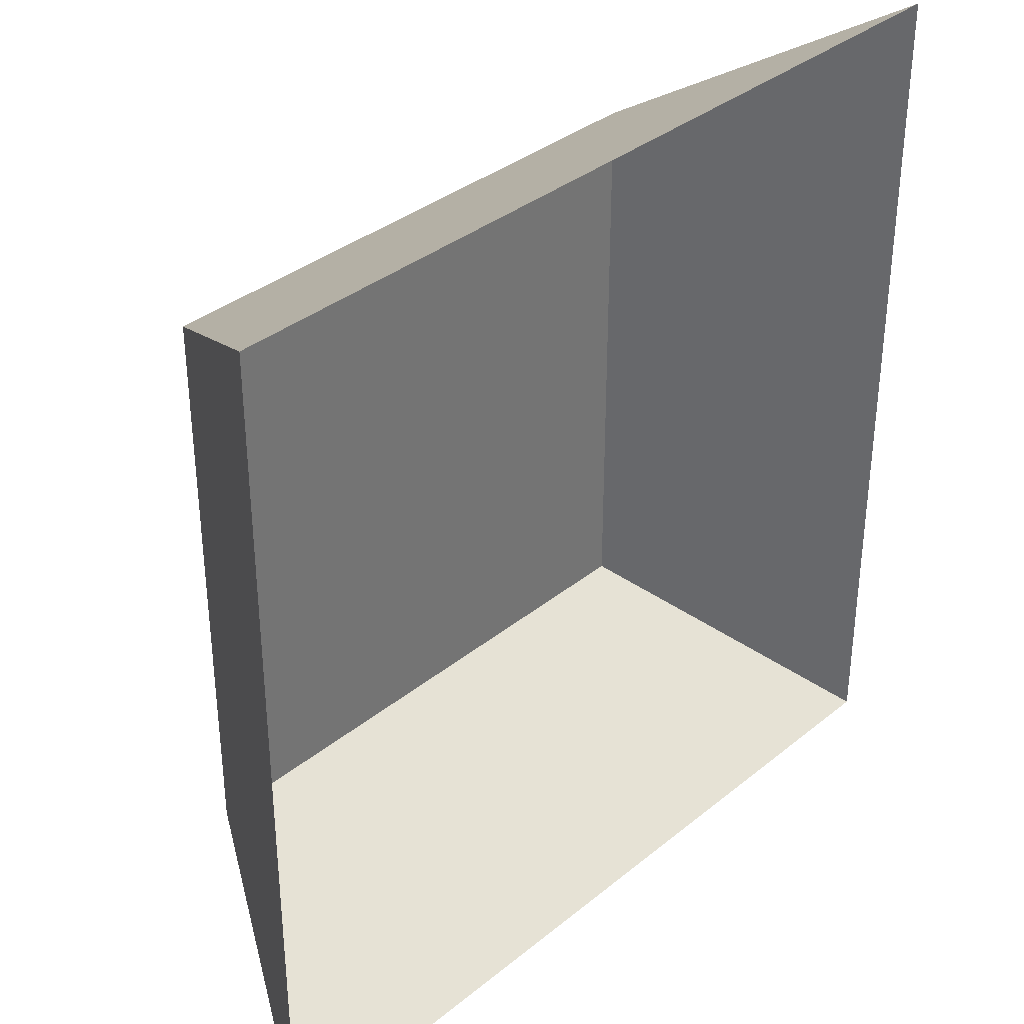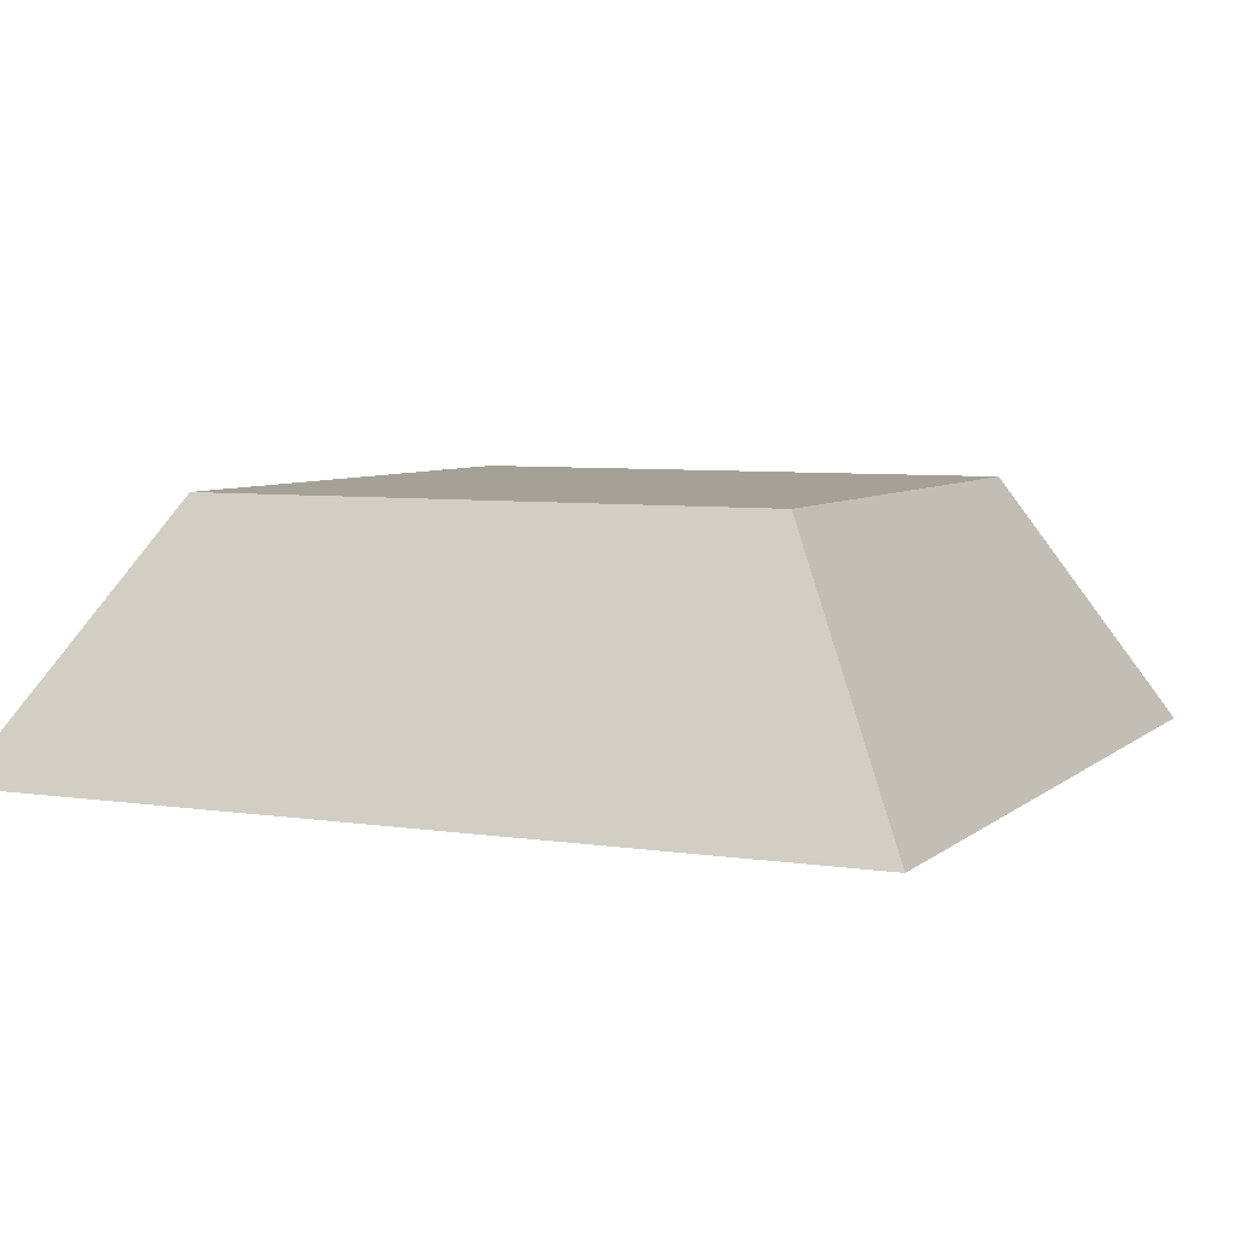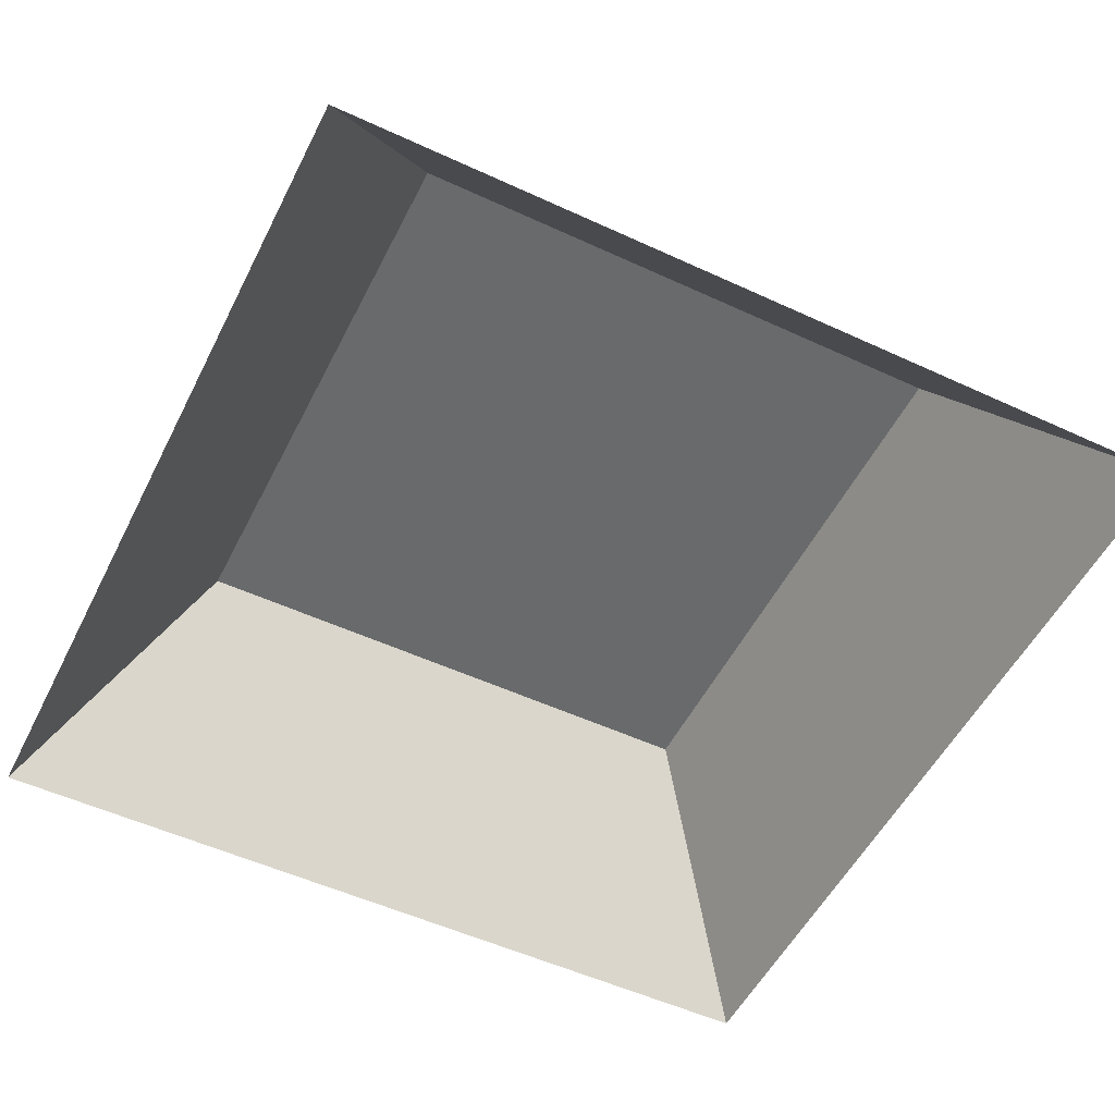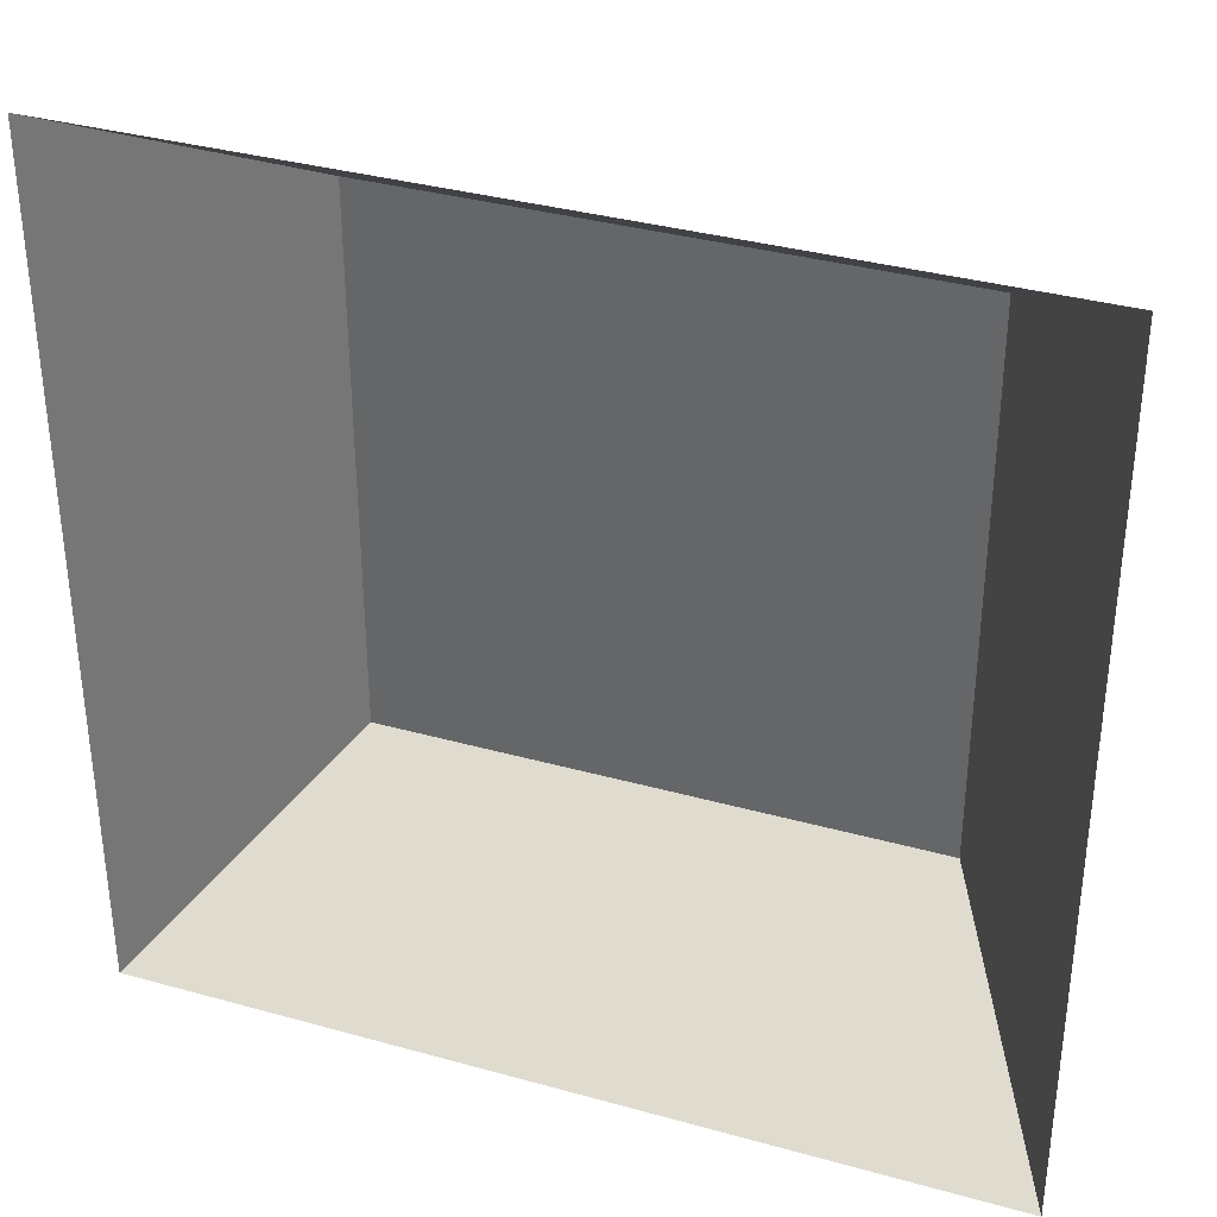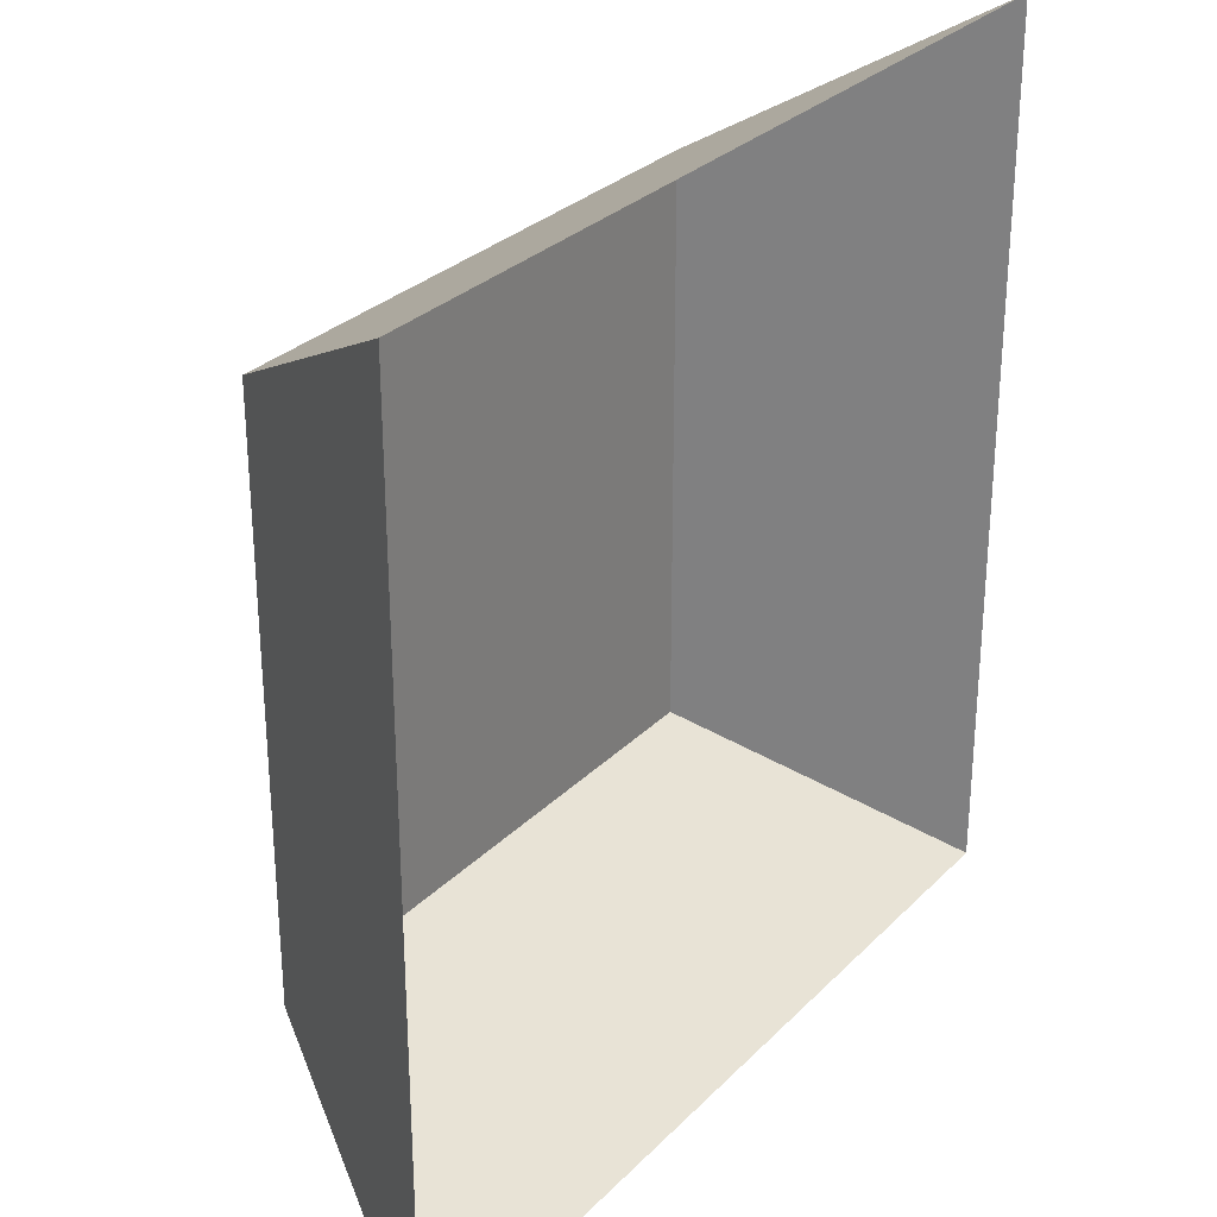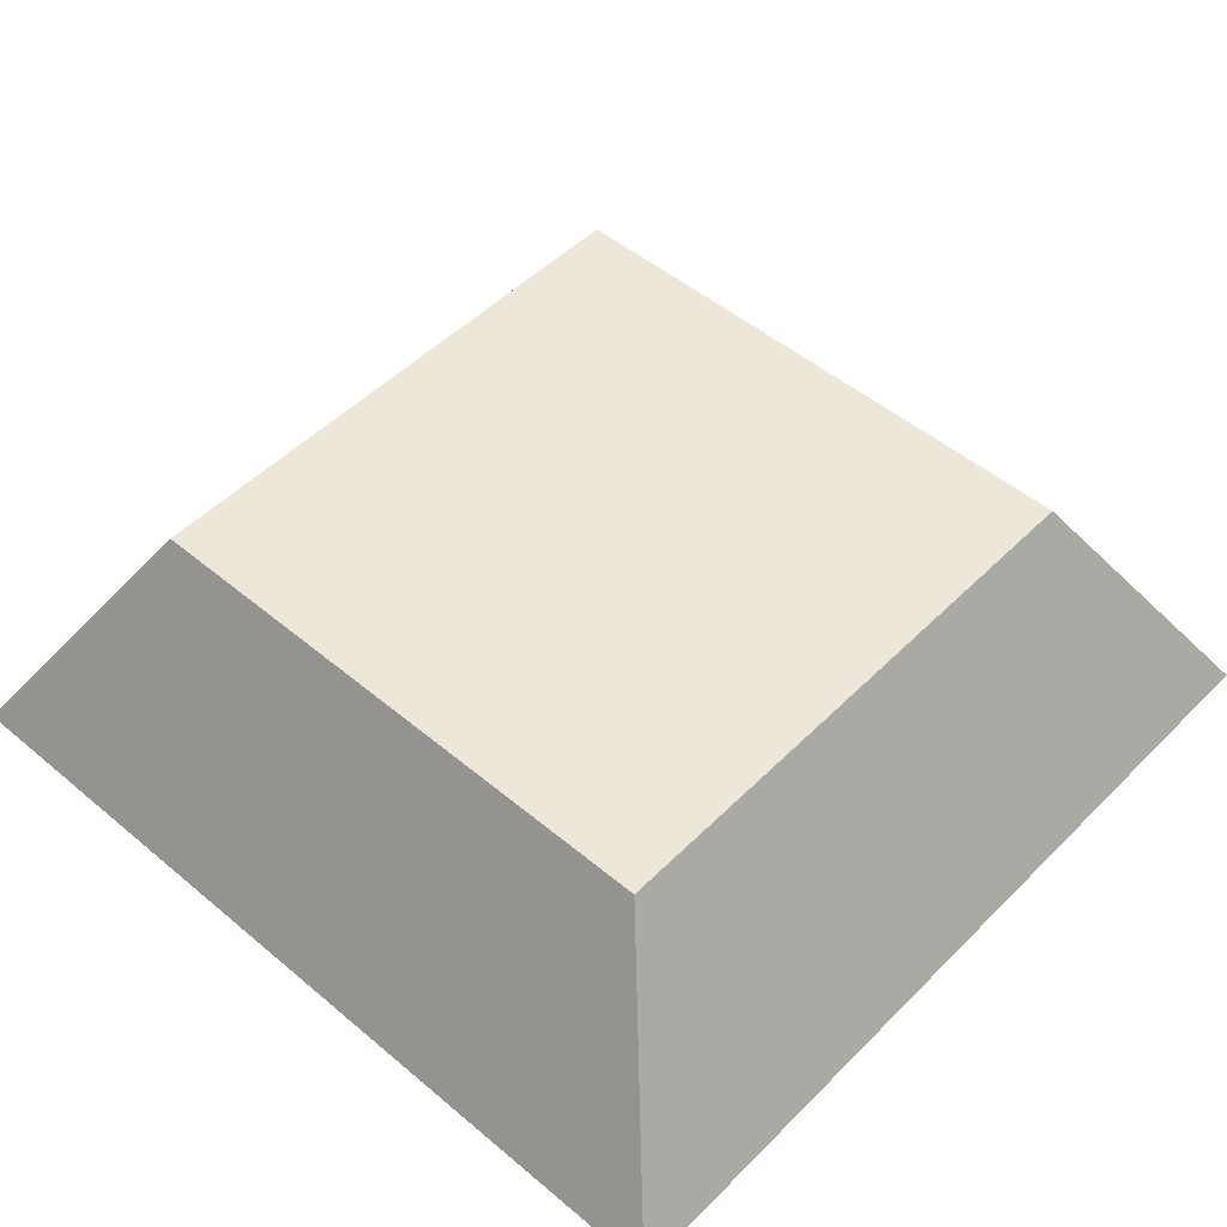
<metadata>
{"format":"obj","ext":"obj","renderer":"f3d","projection":"perspective","resolution":1024,"background":"white","views":[{"elev":35.4,"azim":-46.9,"up":"+Z"},{"elev":6.0,"azim":-155.0,"up":"+Y"},{"elev":-52.9,"azim":153.6,"up":"+Y"},{"elev":35.3,"azim":20.3,"up":"+Z"},{"elev":29.2,"azim":-55.1,"up":"+Z"},{"elev":50.1,"azim":-47.4,"up":"+Y"}]}
</metadata>
<code>
o Componente_1_4/Componente_1/mesh53/mesh53-geometry#mesh53-geometry
v 0.6292 -0.2054 0.128
v 0.5923 -0.2054 0.09101
v 0.6292 -0.2054 0.09101
v 0.5923 -0.2054 0.128
v 0.6387 -0.2218 0.08148
v 0.6387 -0.2218 0.1375
v 0.5827 -0.2218 0.1375
v 0.5827 -0.2218 0.08148
f 1 2 3
f 2 1 4
f 3 2 1
f 4 1 2
f 2 5 3
f 3 5 2
f 5 1 3
f 3 1 5
f 6 4 1
f 1 4 6
f 7 2 4
f 4 2 7
f 5 2 8
f 8 2 5
f 1 5 6
f 6 5 1
f 4 6 7
f 7 6 4
f 2 7 8
f 8 7 2

</code>
